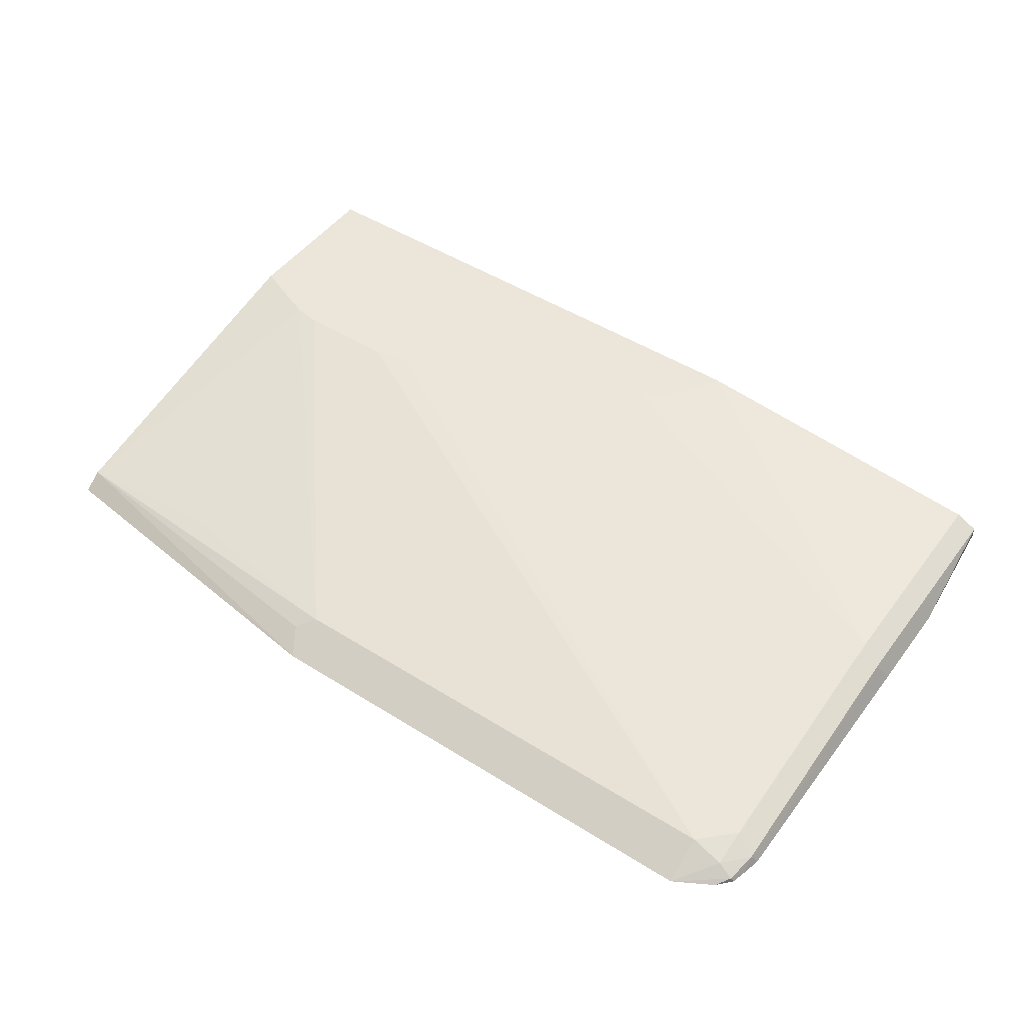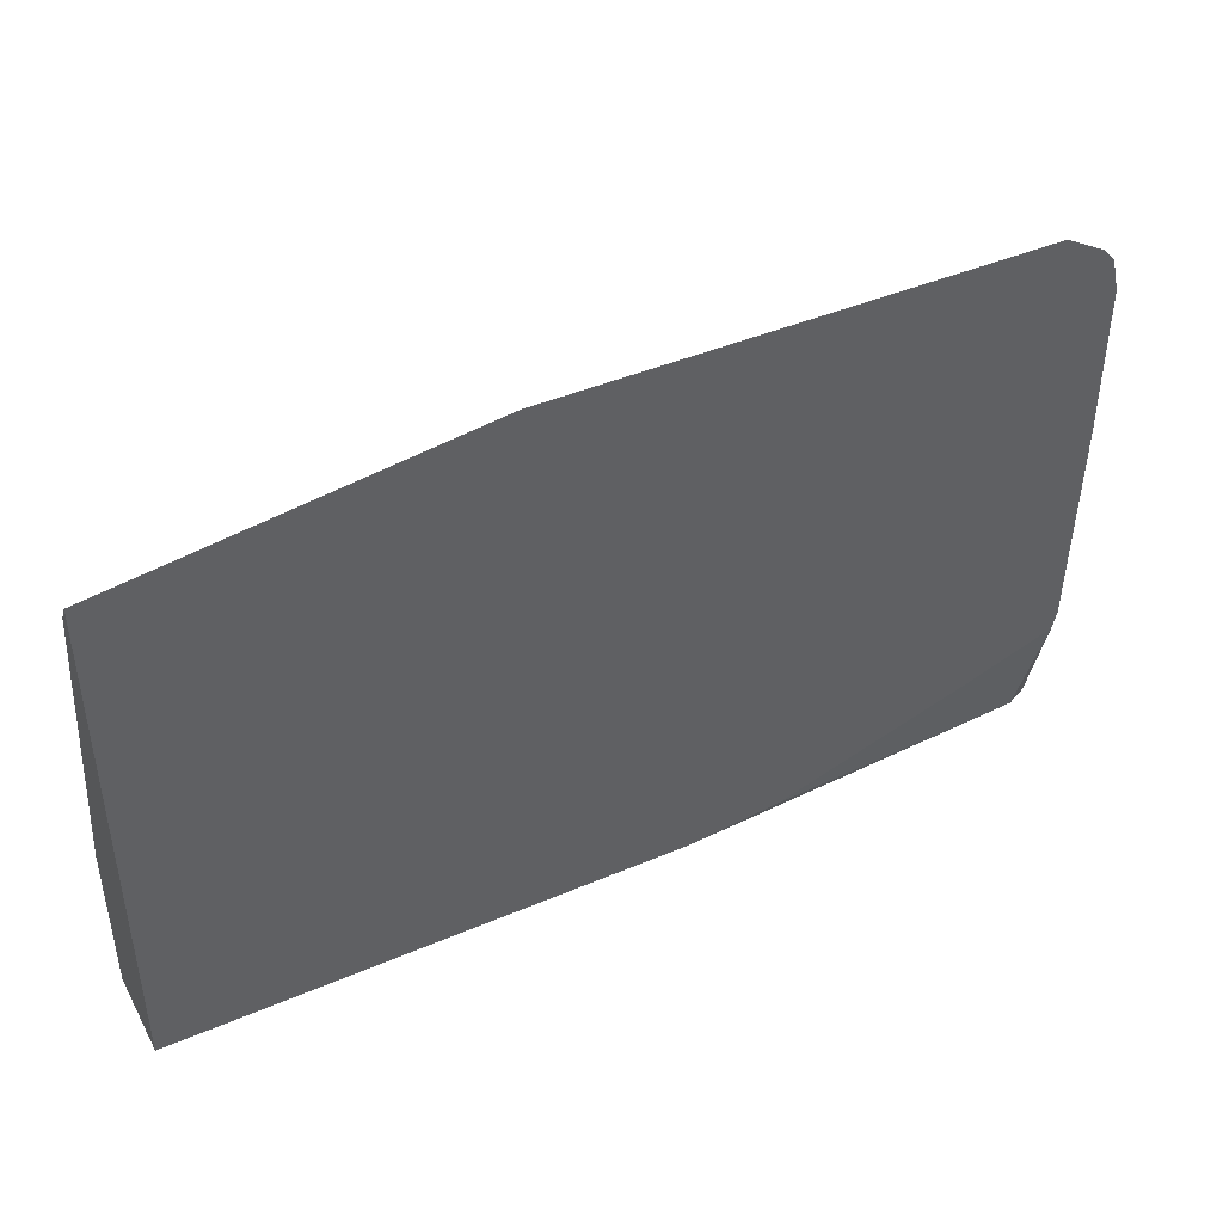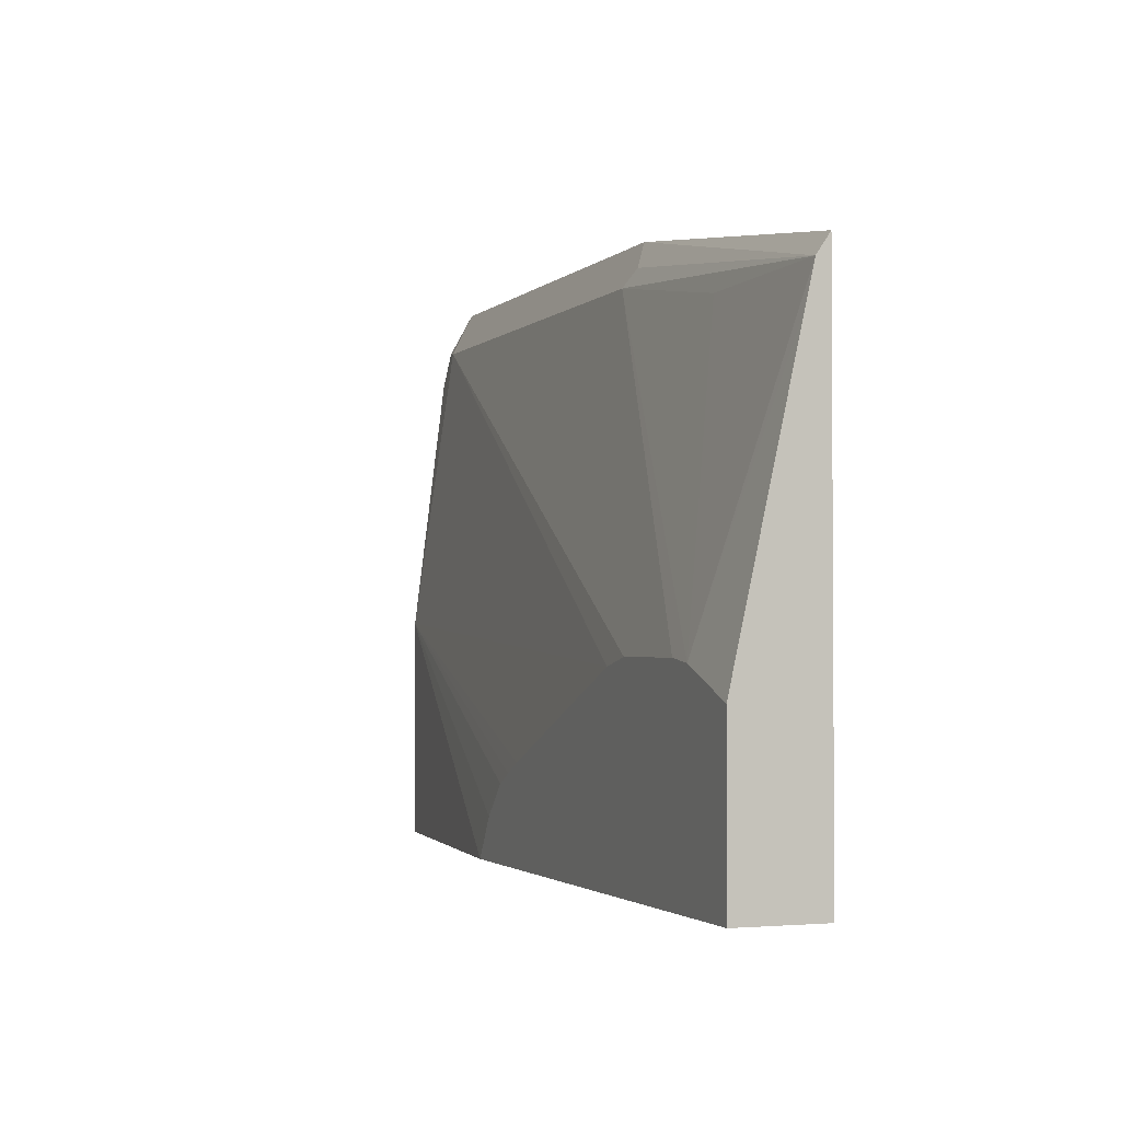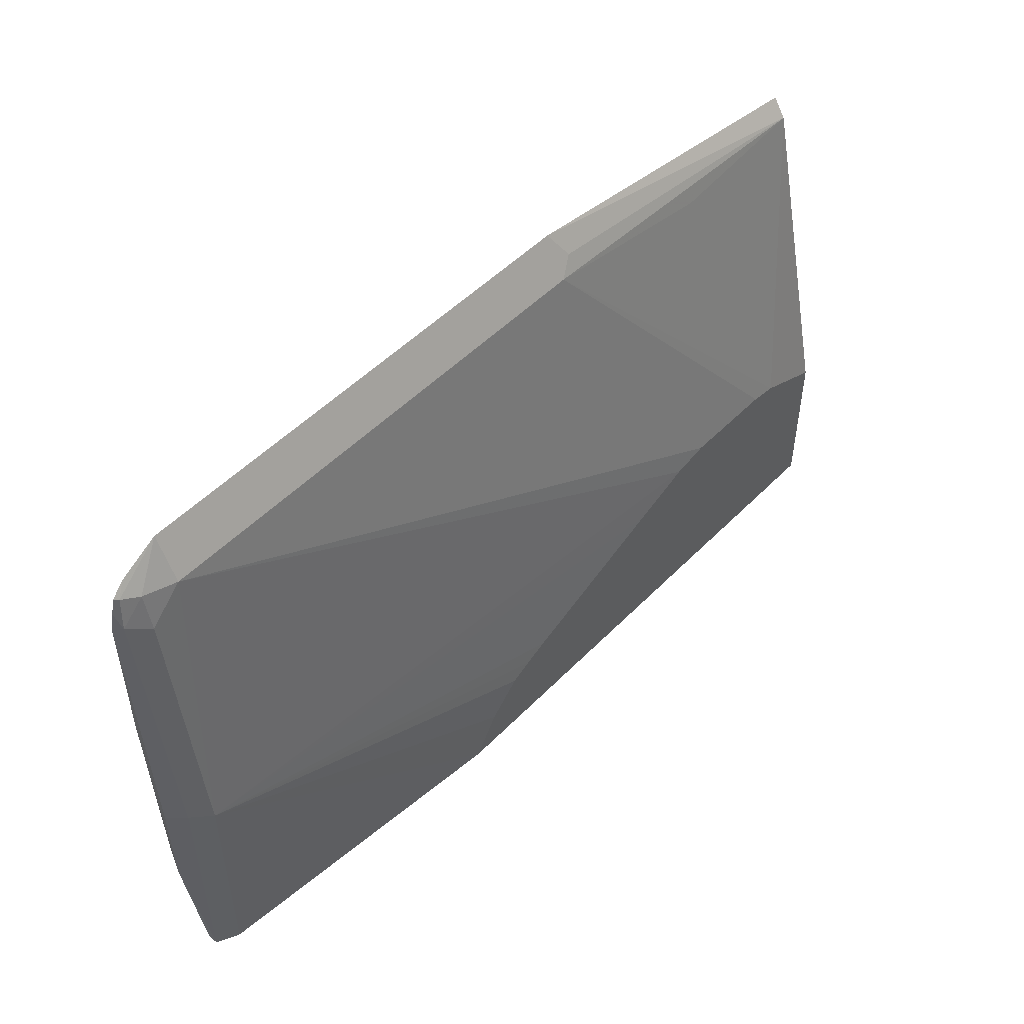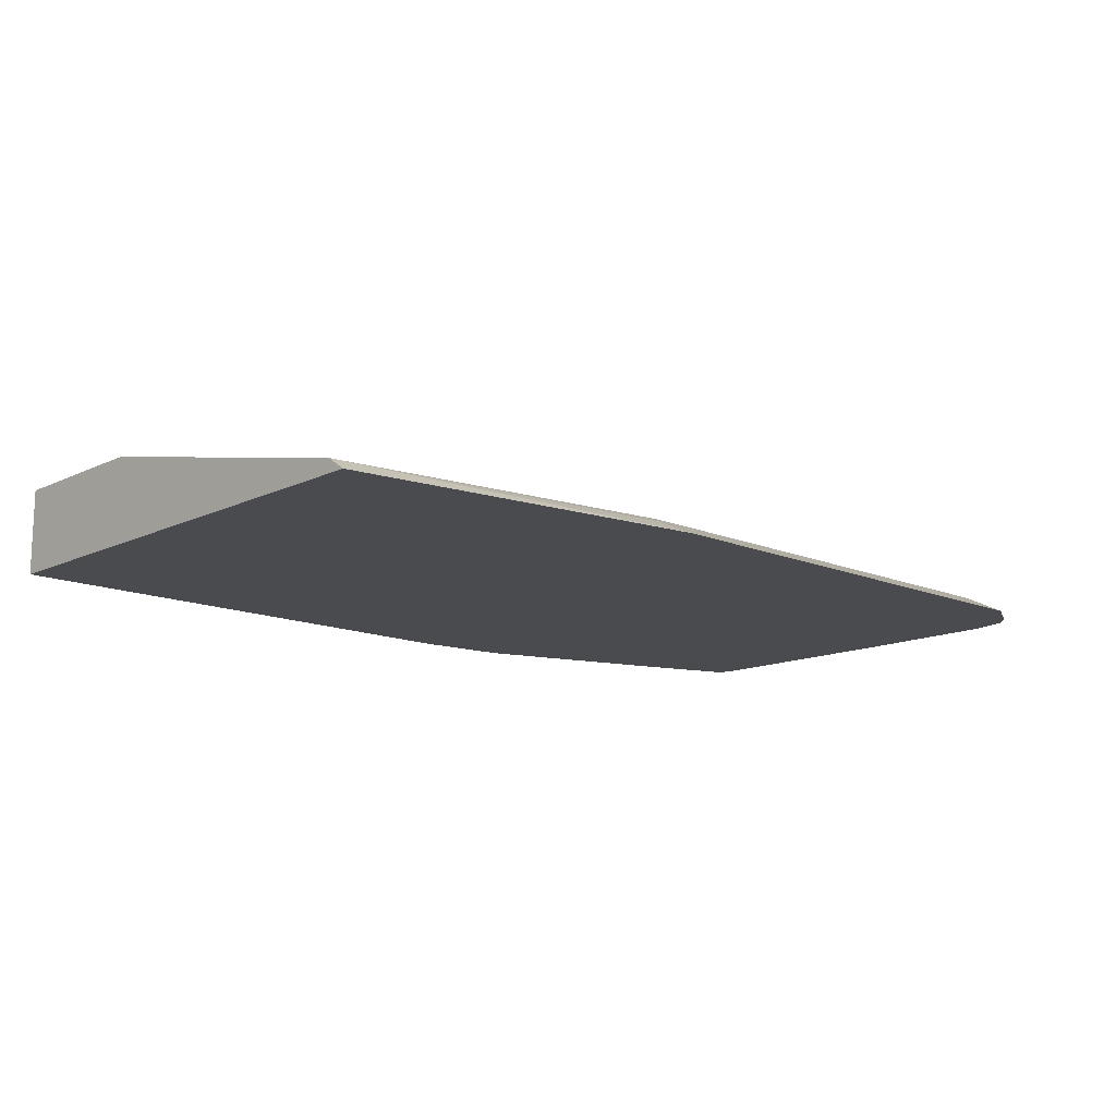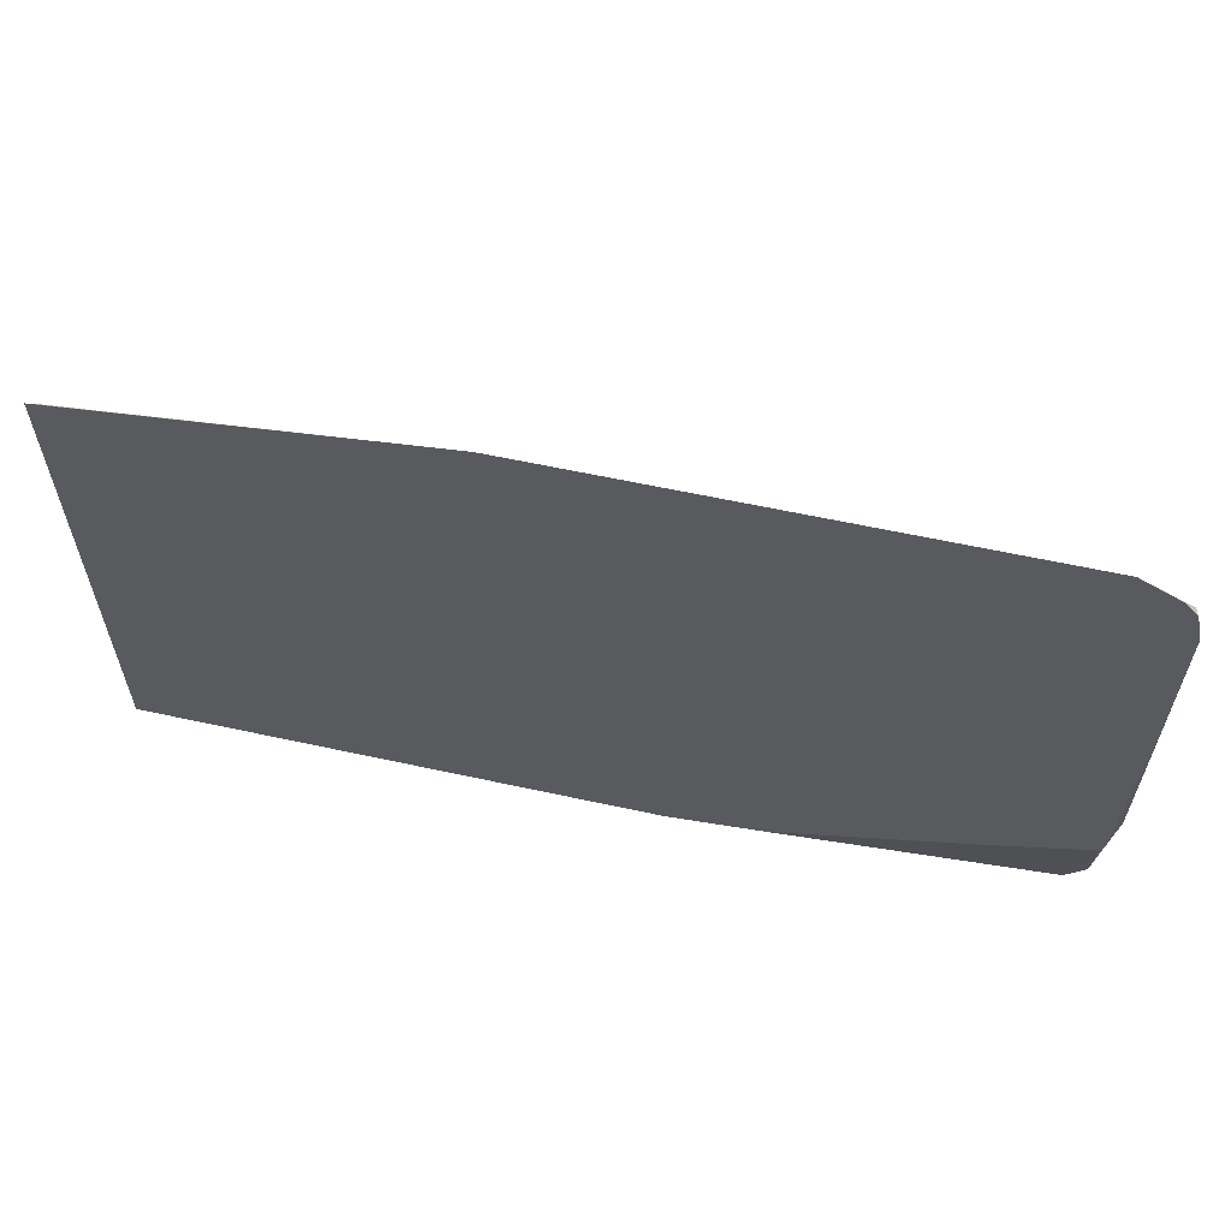
<metadata>
{"format":"obj","ext":"obj","renderer":"f3d","projection":"perspective","resolution":1024,"background":"white","views":[{"elev":48.3,"azim":-144.9,"up":"+Z"},{"elev":42.9,"azim":153.1,"up":"+Y"},{"elev":-2.1,"azim":69.4,"up":"+Y"},{"elev":50.0,"azim":-48.0,"up":"+Y"},{"elev":-13.8,"azim":136.7,"up":"+Z"},{"elev":60.5,"azim":-167.4,"up":"+Y"}]}
</metadata>
<code>
v -0.6664 0.01662 -0.05331
v -0.6664 0.1333 -0.05331
v -0.6717 0.07998 -0.06397
v -0.6664 0.01662 -0.05865
v -0.6558 0.01662 -0.04799
v -0.6664 0.2612 -0.06931
v -0.669 0.2586 -0.07447
v -0.6717 0.128 -0.06397
v -0.6558 0.128 -0.04799
v -0.6558 0.2559 -0.06397
v -0.669 0.1864 -0.07447
v -0.6665 0.07998 -0.07447
v -0.6665 0.07969 -0.07447
v -0.6644 0.07079 -0.07447
v -0.6558 0.01662 -0.06397
v -0.4979 0.01662 -0.03196
v -0.665 0.2753 -0.07447
v -0.6671 0.2674 -0.07447
v -0.6558 0.2739 -0.06797
v -0.6637 0.2759 -0.07197
v -0.6397 0.2719 -0.06397
v -0.4852 0.03731 -0.03196
v -0.4691 0.05332 -0.03196
v -0.4585 0.05867 -0.03196
v -0.4468 0.064 -0.03196
v -0.3679 0.09597 -0.03196
v -0.3379 0.1079 -0.03196
v -0.6178 0.05399 -0.07447
v -0.5218 0.022 -0.07447
v -0.4755 0.01662 -0.07447
v -0.2236 0.01662 -0.03196
v -0.6587 0.2821 -0.07447
v -0.6402 0.2927 -0.07447
v -0.6397 0.2929 -0.07447
v -0.32 0.112 -0.03196
v -0.3999 0.2719 -0.06397
v -0.3919 0.2799 -0.06797
v -0.2236 0.01662 -0.07447
v -0.2236 0.09586 -0.03196
v -0.3999 0.2929 -0.07447
v -0.272 0.112 -0.03196
v -0.2582 0.11 -0.03196
v -0.3039 0.2559 -0.06397
v -0.2236 0.2582 -0.06797
v -0.2236 0.2678 -0.07447
v -0.2236 0.2402 -0.06397
v -0.2236 0.2579 -0.0679
f 16 26 25
f 16 25 24
f 16 24 23
f 19 21 34
f 17 20 32
f 19 33 20
f 16 27 26
f 16 23 22
f 16 35 27
f 9 25 26
f 16 39 42
f 16 31 39
f 15 29 30
f 15 28 29
f 14 28 15
f 10 21 19
f 9 27 21
f 9 26 27
f 19 34 33
f 16 42 41
f 20 33 32
f 42 44 43
f 21 35 41
f 9 24 25
f 42 47 44
f 42 46 47
f 40 44 45
f 39 46 42
f 37 44 40
f 36 44 37
f 36 43 44
f 36 42 43
f 36 41 42
f 34 37 40
f 31 46 39
f 31 47 46
f 31 44 47
f 31 45 44
f 31 38 45
f 21 37 34
f 21 36 37
f 21 41 36
f 21 27 35
f 9 23 24
f 16 41 35
f 9 16 22
f 4 12 13
f 3 12 4
f 3 11 12
f 3 7 11
f 3 8 7
f 2 10 6
f 2 9 10
f 2 7 8
f 2 6 7
f 4 13 14
f 1 9 2
f 1 31 16
f 1 38 31
f 1 30 38
f 1 15 30
f 1 4 15
f 1 3 4
f 1 8 3
f 1 2 8
f 9 22 23
f 1 16 5
f 4 14 15
f 1 5 9
f 6 17 18
f 9 21 10
f 5 16 9
f 7 12 11
f 7 13 12
f 7 14 13
f 7 28 14
f 7 29 28
f 7 38 30
f 7 45 38
f 7 40 45
f 7 30 29
f 7 34 40
f 7 33 34
f 7 32 33
f 7 17 32
f 7 18 17
f 6 20 17
f 6 19 20
f 6 10 19
f 6 18 7

</code>
